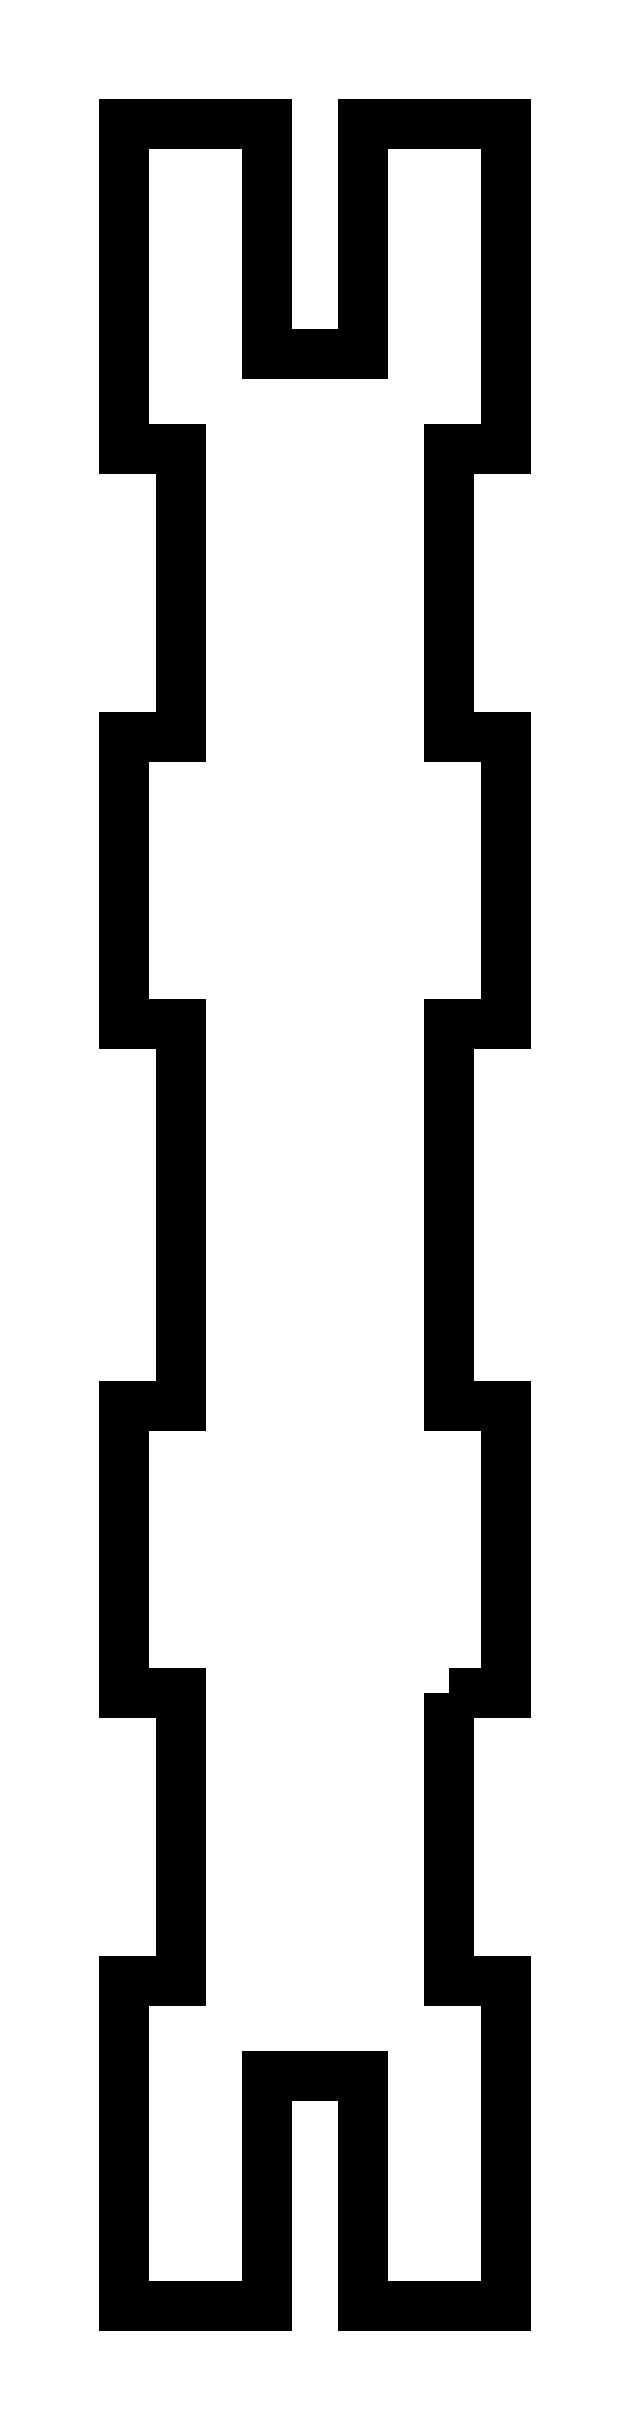
<metadata>
{"format":"dxf","ext":"dxf","renderer":"ezdxf+matplotlib","layout":"modelspace","background":"white","min_lineweight":24,"dpi":150}
</metadata>
<code>
0
SECTION
2
ENTITIES
0
LWPOLYLINE
8
0
90
36
70
1
43
0
10
2
20
32
10
2
20
17
10
5
20
17
10
5
20
0
10
-2.5
20
0
10
-2.5
20
12
10
-7.5
20
12
10
-7.5
20
0
10
-15
20
0
10
-15
20
17
10
-12
20
17
10
-12
20
32
10
-15
20
32
10
-15
20
47
10
-12
20
47
10
-12
20
67
10
-15
20
67
10
-15
20
82
10
-12
20
82
10
-12
20
97
10
-15
20
97
10
-15
20
114
10
-7.5
20
114
10
-7.5
20
102
10
-2.5
20
102
10
-2.5
20
114
10
5
20
114
10
5
20
97
10
2
20
97
10
2
20
82
10
5
20
82
10
5
20
67
10
2
20
67
10
2
20
47
10
5
20
47
10
5
20
32
0
ENDSEC
0
EOF

</code>
